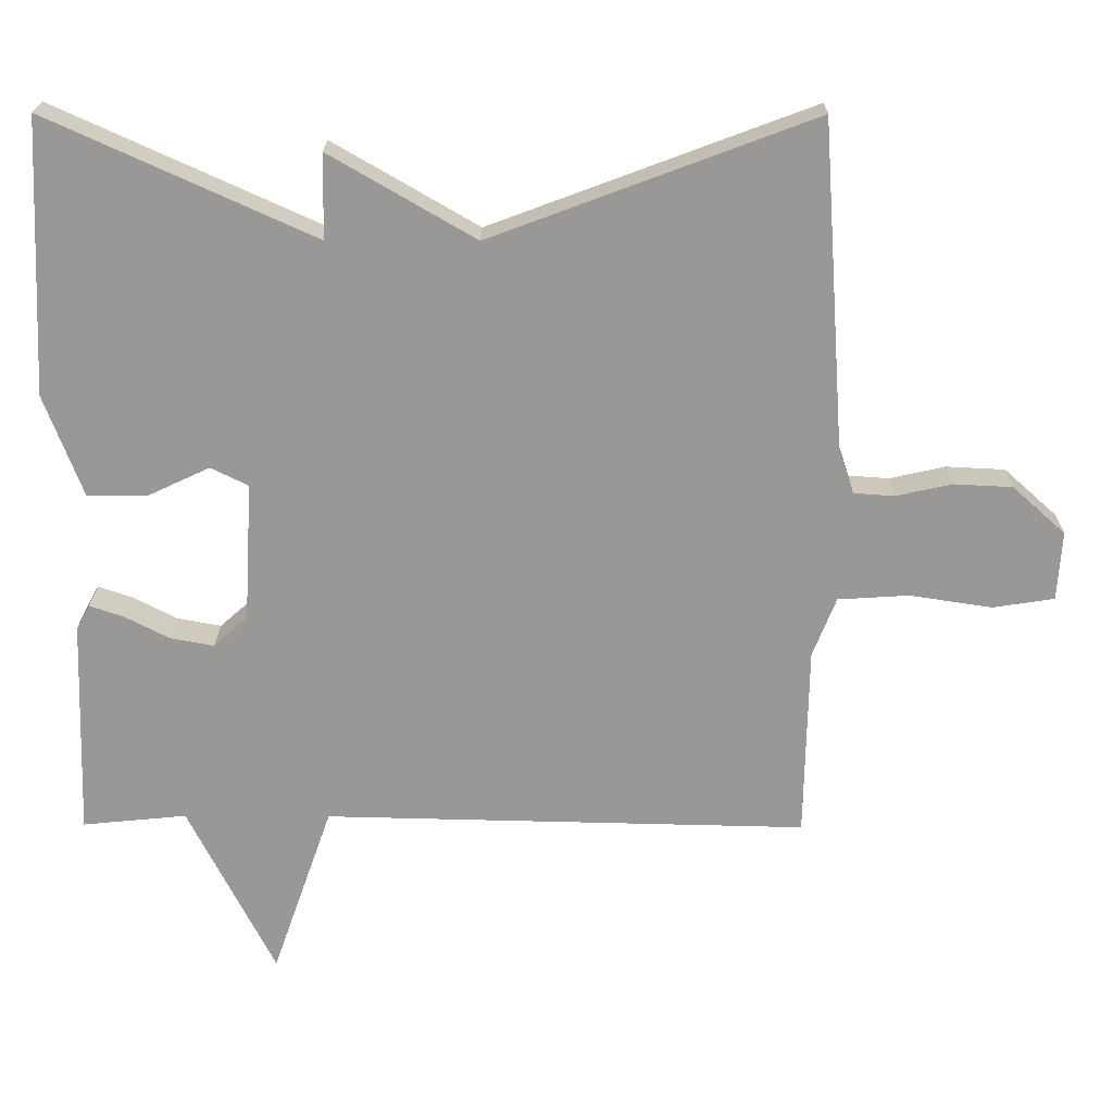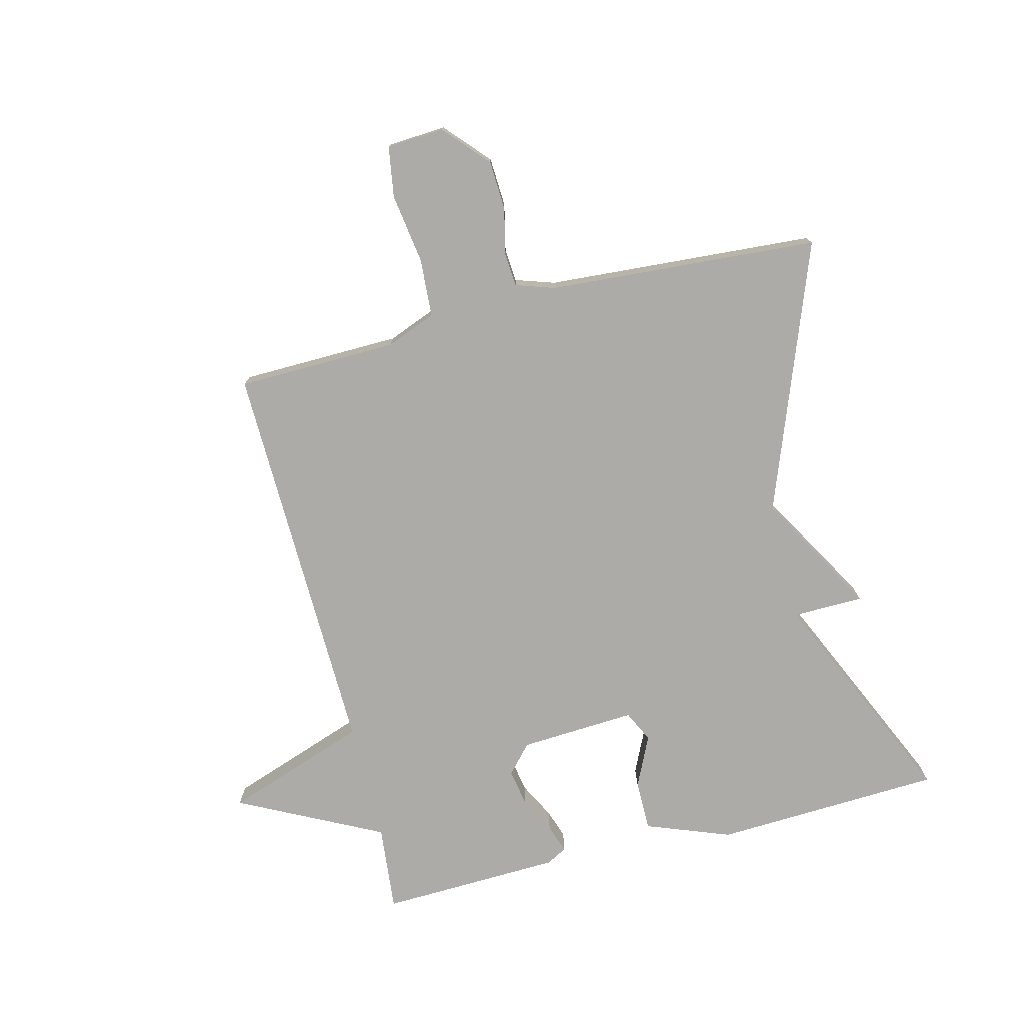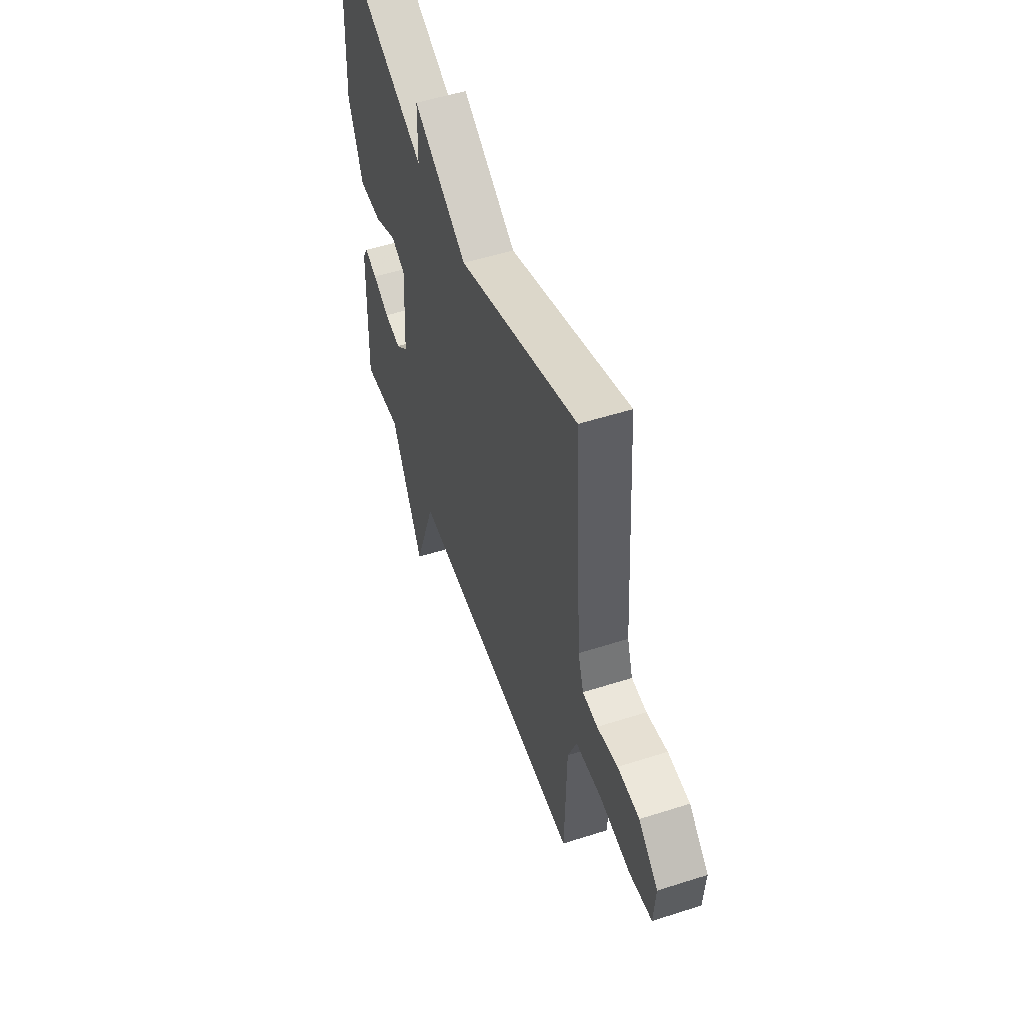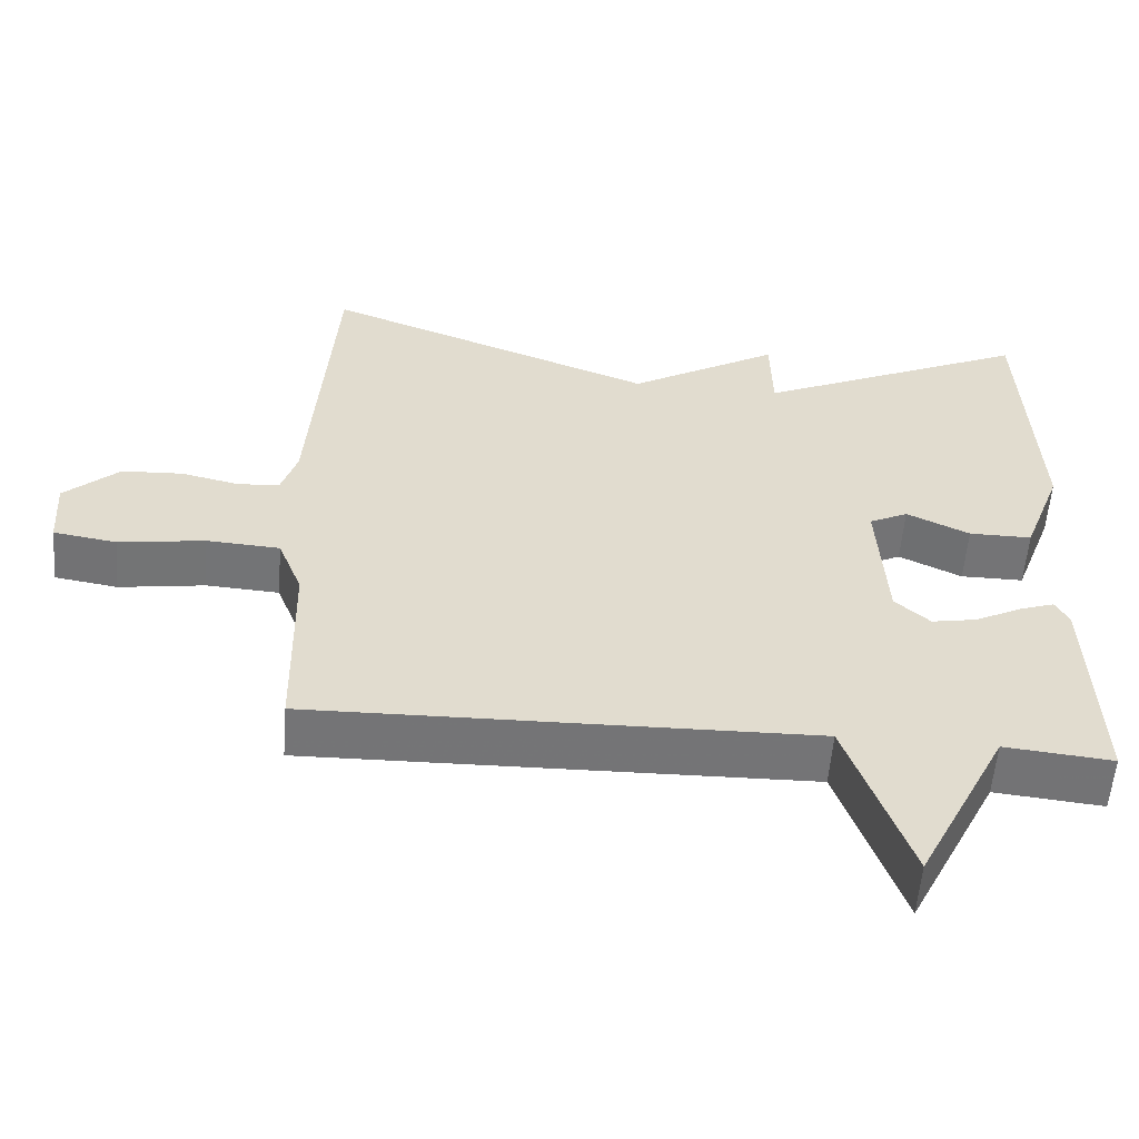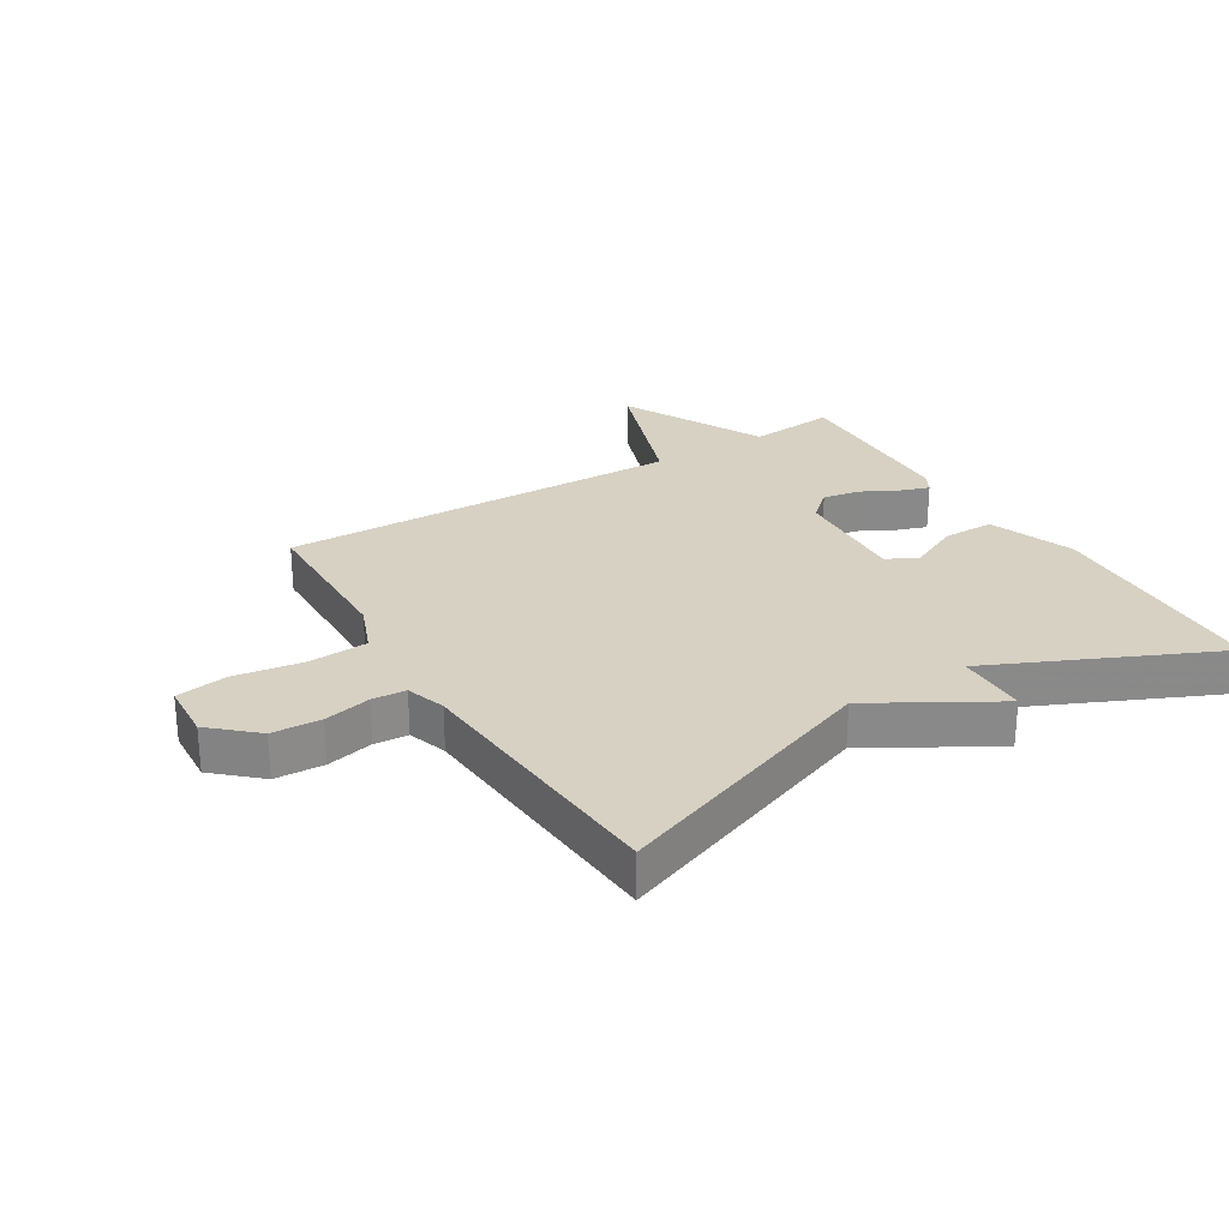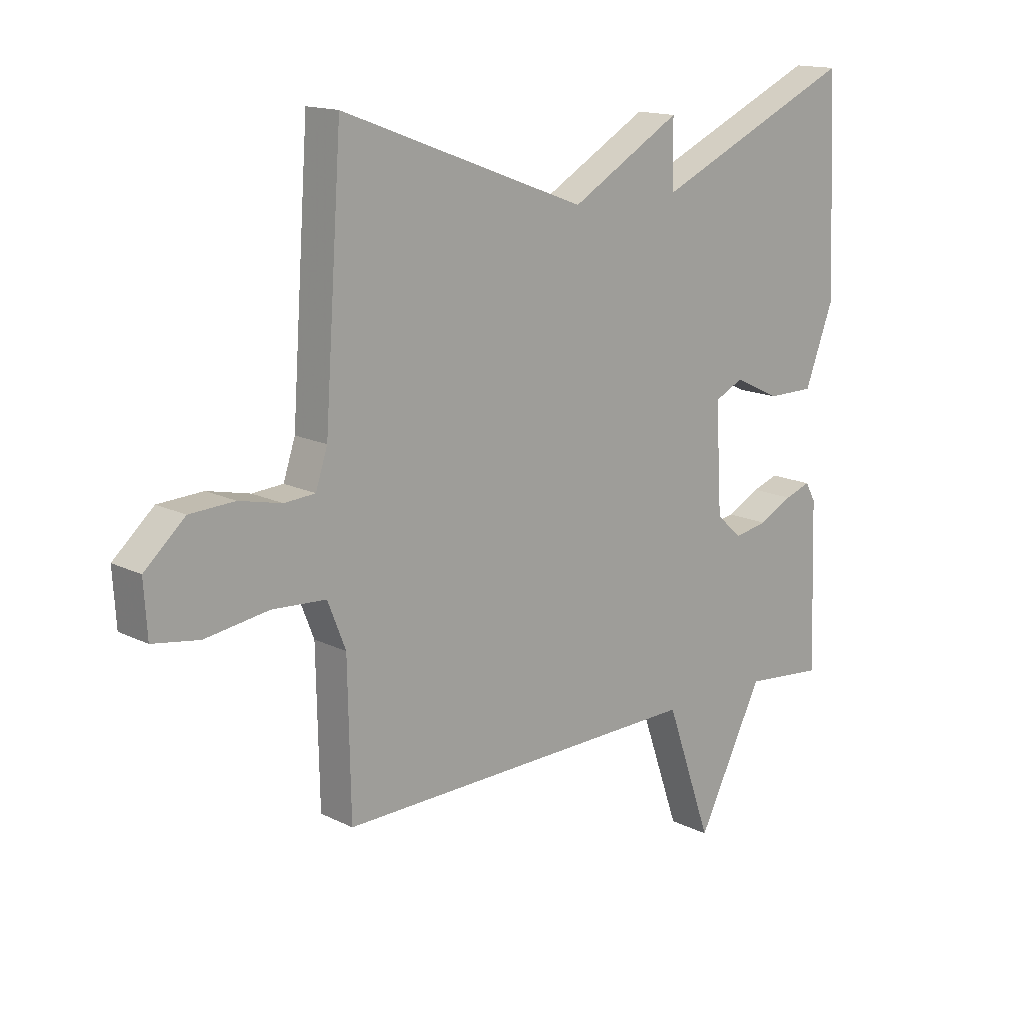
<metadata>
{"format":"obj","ext":"obj","renderer":"f3d","projection":"perspective","resolution":1024,"background":"white","views":[{"elev":21.3,"azim":-179.5,"up":"+Z"},{"elev":-76.2,"azim":-75.9,"up":"+Y"},{"elev":52.7,"azim":-109.0,"up":"+Z"},{"elev":-56.3,"azim":-4.5,"up":"+Z"},{"elev":27.1,"azim":-31.4,"up":"+Y"},{"elev":15.0,"azim":-43.2,"up":"+Z"}]}
</metadata>
<code>
v -0.5 0.07 0.5
v -0.062 0.07 0.336
v 0.136 0.07 0.451
v 0.138 0.07 0.336
v 0.5 0.07 0.5
v 0.517 0.07 0.127
v 0.465 0.07 -0.011
v 0.382 0.07 -0.011
v 0.299 0.07 0.028
v 0.248 0.07 0.003
v 0.259 0.07 -0.187
v 0.305 0.07 -0.228
v 0.365 0.07 -0.217
v 0.425 0.07 -0.186
v 0.472 0.07 -0.17
v 0.49 0.07 -0.203
v 0.5 0.07 -0.5
v 0.358 0.07 -0.486
v 0.24 0.07 -0.72
v 0.158 0.07 -0.486
v -0.5 0.07 -0.5
v -0.505 0.07 -0.238
v -0.537 0.07 -0.157
v -0.633 0.07 -0.151
v -0.746 0.07 -0.168
v -0.829 0.07 -0.155
v -0.835 0.07 -0.061
v -0.763 0.07 0.004
v -0.683 0.07 0.008
v -0.607 0.07 -0.009
v -0.552 0.07 -0.005
v -0.531 0.07 0.059
v -0.5 0 0.5
v -0.062 0 0.336
v 0.136 0 0.451
v 0.138 0 0.336
v 0.5 0 0.5
v 0.517 0 0.127
v 0.465 0 -0.011
v 0.382 0 -0.011
v 0.299 0 0.028
v 0.248 0 0.003
v 0.259 0 -0.187
v 0.305 0 -0.228
v 0.365 0 -0.217
v 0.425 0 -0.186
v 0.472 0 -0.17
v 0.49 0 -0.203
v 0.5 0 -0.5
v 0.358 0 -0.486
v 0.24 0 -0.72
v 0.158 0 -0.486
v -0.5 0 -0.5
v -0.505 0 -0.238
v -0.537 0 -0.157
v -0.633 0 -0.151
v -0.746 0 -0.168
v -0.829 0 -0.155
v -0.835 0 -0.061
v -0.763 0 0.004
v -0.683 0 0.008
v -0.607 0 -0.009
v -0.552 0 -0.005
v -0.531 0 0.059
f 28 29 30
f 27 28 30
f 26 27 30
f 25 26 30
f 24 25 30
f 23 24 30 31
f 22 23 31 32
f 20 21 22
f 18 19 20
f 32 1 2
f 22 32 2
f 20 22 2
f 18 20 2
f 16 17 18
f 15 16 18
f 14 15 18
f 13 14 18
f 7 8 9
f 6 7 9
f 5 6 9
f 4 5 9
f 4 9 10
f 2 3 4
f 2 4 10 11
f 12 13 18
f 11 12 18
f 2 11 18
f 62 61 60
f 62 60 59
f 62 59 58
f 62 58 57
f 62 57 56
f 63 62 56 55
f 64 63 55 54
f 54 53 52
f 52 51 50
f 34 33 64
f 34 64 54
f 34 54 52
f 34 52 50
f 50 49 48
f 50 48 47
f 50 47 46
f 50 46 45
f 41 40 39
f 41 39 38
f 41 38 37
f 41 37 36
f 42 41 36
f 36 35 34
f 43 42 36 34
f 50 45 44
f 50 44 43
f 50 43 34
f 1 33 34 2
f 2 34 35 3
f 3 35 36 4
f 4 36 37 5
f 5 37 38 6
f 6 38 39 7
f 7 39 40 8
f 8 40 41 9
f 9 41 42 10
f 10 42 43 11
f 11 43 44 12
f 12 44 45 13
f 13 45 46 14
f 14 46 47 15
f 15 47 48 16
f 16 48 49 17
f 17 49 50 18
f 18 50 51 19
f 19 51 52 20
f 20 52 53 21
f 21 53 54 22
f 22 54 55 23
f 23 55 56 24
f 24 56 57 25
f 25 57 58 26
f 26 58 59 27
f 27 59 60 28
f 28 60 61 29
f 29 61 62 30
f 30 62 63 31
f 31 63 64 32
f 32 64 33 1

</code>
